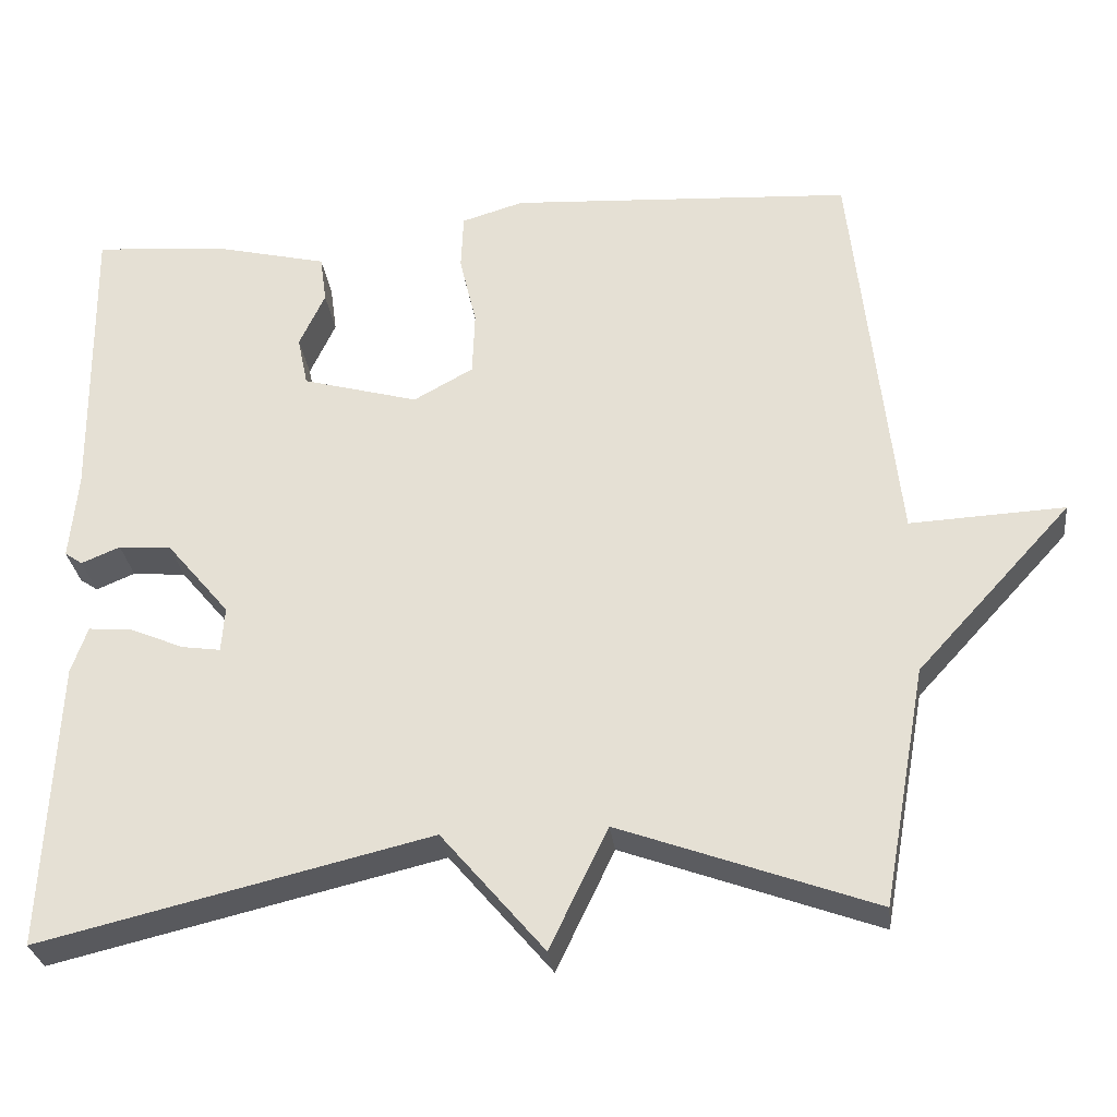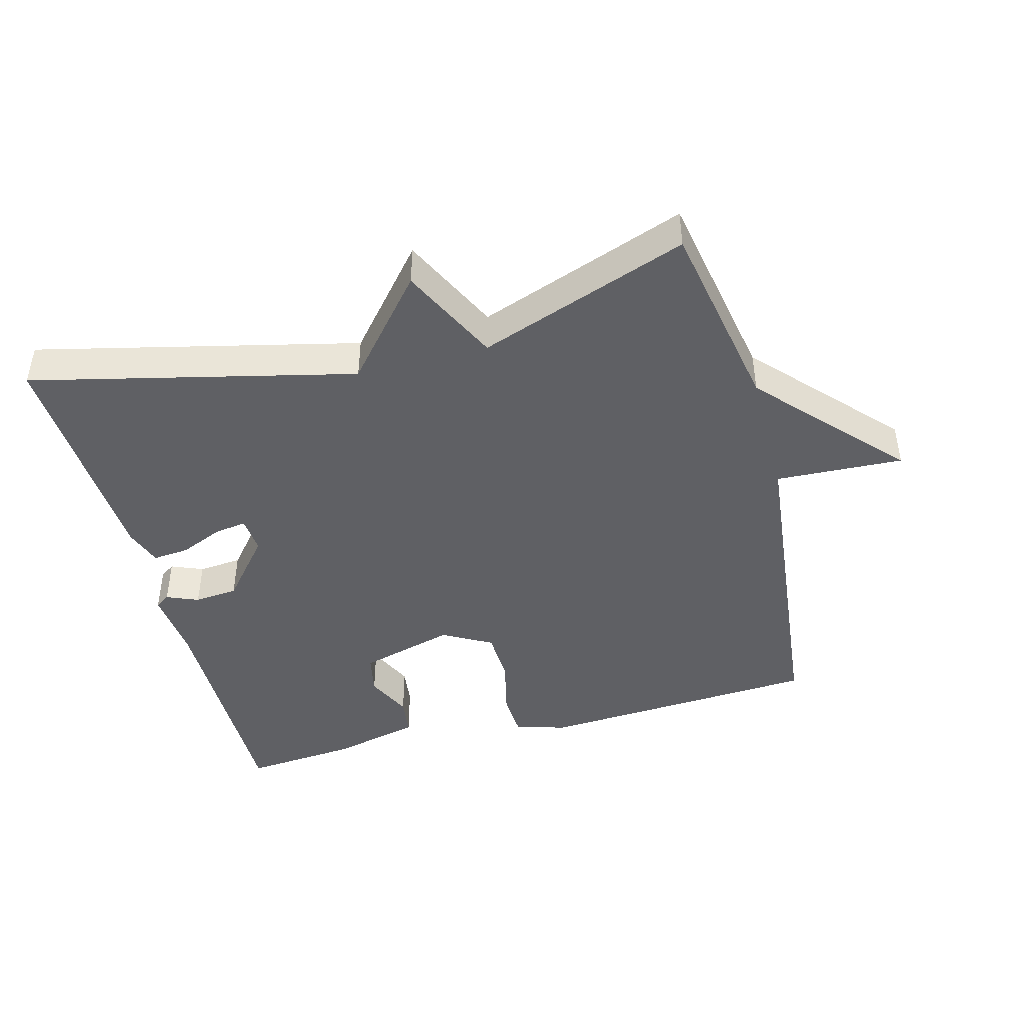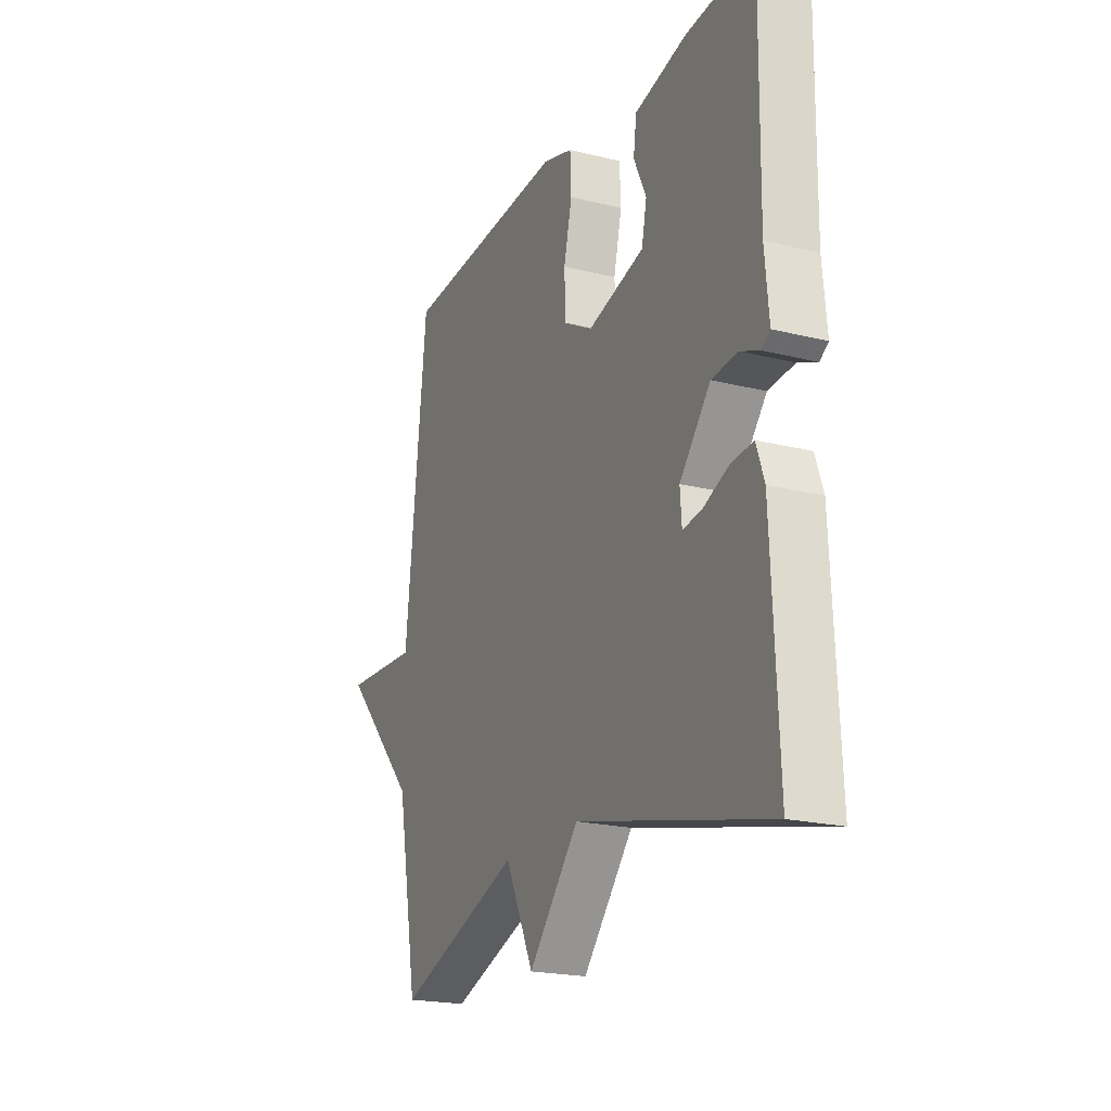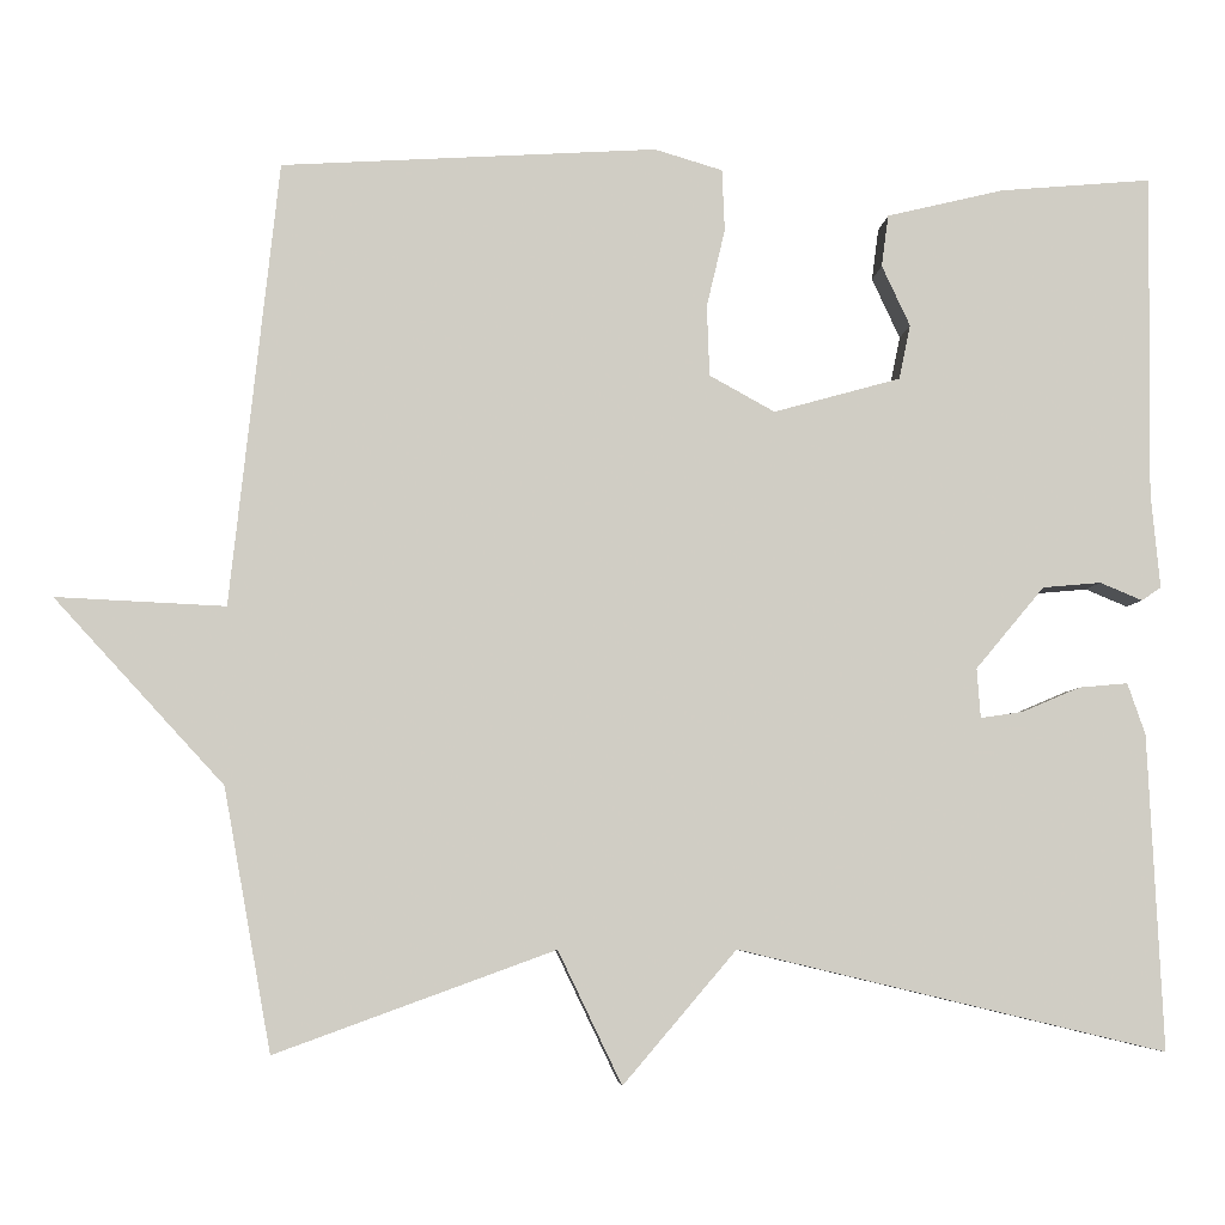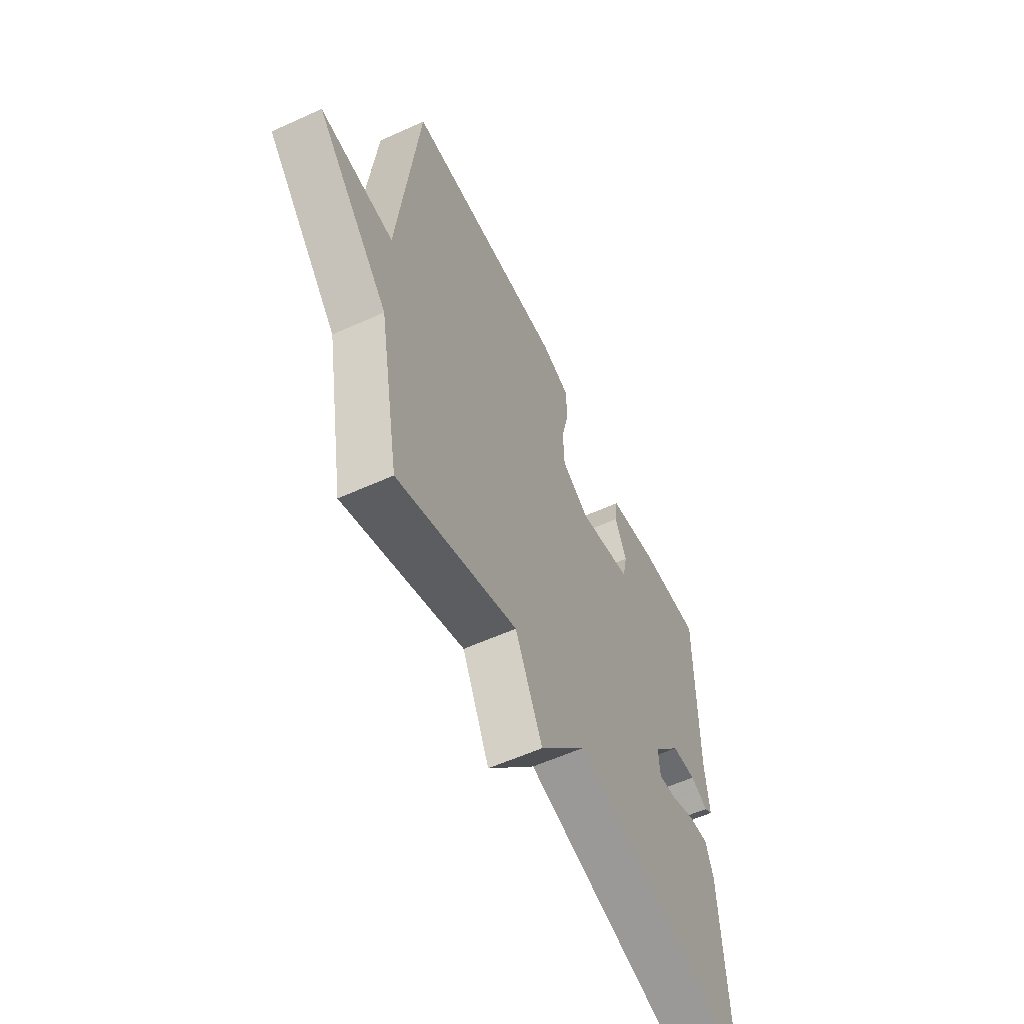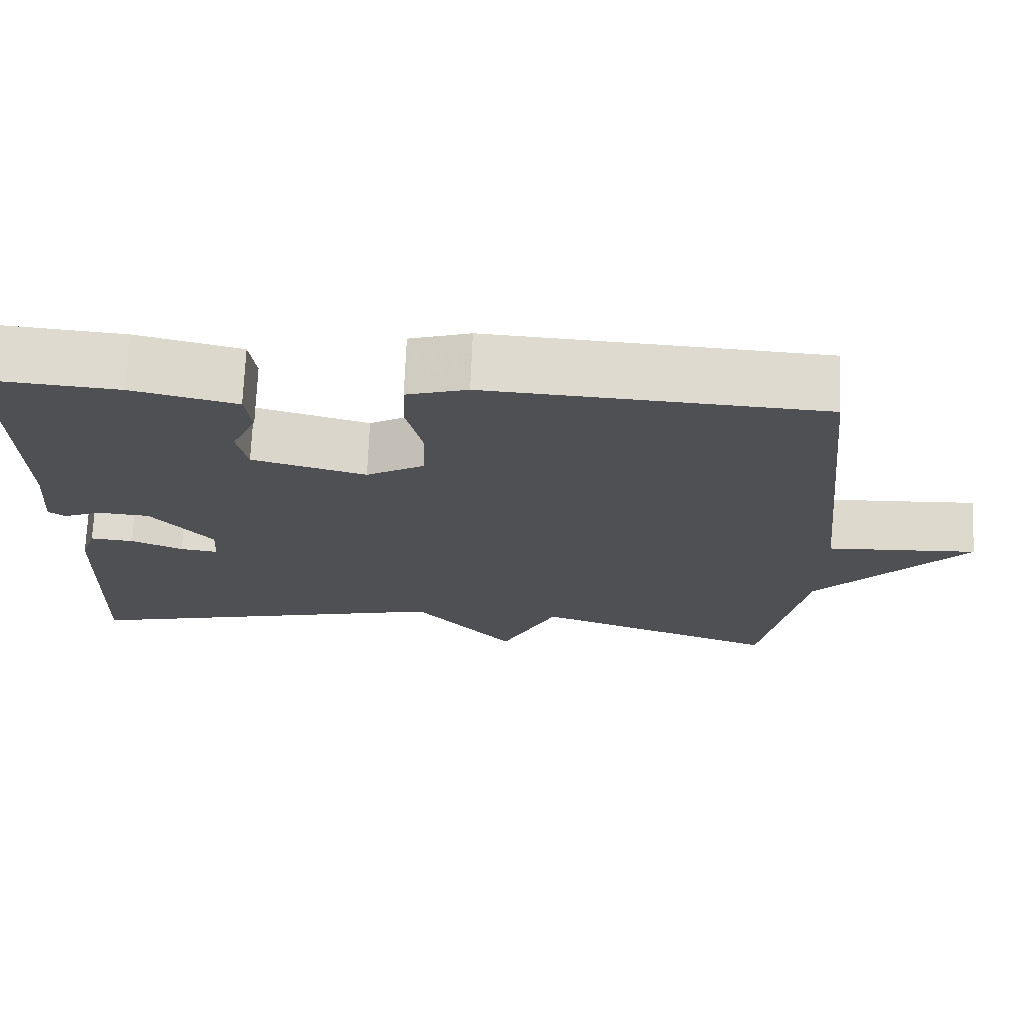
<metadata>
{"format":"obj","ext":"obj","renderer":"f3d","projection":"perspective","resolution":1024,"background":"white","views":[{"elev":-29.3,"azim":-173.1,"up":"+Z"},{"elev":-44.1,"azim":-165.1,"up":"+Y"},{"elev":-20.9,"azim":65.8,"up":"+Z"},{"elev":-5.8,"azim":-3.9,"up":"+Z"},{"elev":-57.9,"azim":-64.8,"up":"+Z"},{"elev":71.2,"azim":-177.7,"up":"+Z"}]}
</metadata>
<code>
v 0.5 0.07 0.5
v 0.495 0.07 0.134
v 0.505 0.07 0.025
v 0.483 0.07 0.01
v 0.435 0.07 0.03
v 0.369 0.07 0.024
v 0.291 0.07 -0.069
v 0.295 0.07 -0.125
v 0.343 0.07 -0.118
v 0.409 0.07 -0.09
v 0.464 0.07 -0.085
v 0.484 0.07 -0.143
v 0.5 0.07 -0.5
v 0.016 0.07 -0.385
v -0.112 0.07 -0.535
v -0.184 0.07 -0.385
v -0.5 0.07 -0.5
v -0.554 0.07 -0.204
v -0.746 0.07 0.005
v -0.554 0.07 -0.004
v -0.5 0.07 0.5
v -0.074 0.07 0.526
v 0.003 0.07 0.503
v 0.006 0.07 0.433
v -0.015 0.07 0.344
v -0.012 0.07 0.264
v 0.062 0.07 0.223
v 0.206 0.07 0.263
v 0.219 0.07 0.325
v 0.187 0.07 0.394
v 0.195 0.07 0.453
v 0.328 0.07 0.485
v 0.5 0 0.5
v 0.495 0 0.134
v 0.505 0 0.025
v 0.483 0 0.01
v 0.435 0 0.03
v 0.369 0 0.024
v 0.291 0 -0.069
v 0.295 0 -0.125
v 0.343 0 -0.118
v 0.409 0 -0.09
v 0.464 0 -0.085
v 0.484 0 -0.143
v 0.5 0 -0.5
v 0.016 0 -0.385
v -0.112 0 -0.535
v -0.184 0 -0.385
v -0.5 0 -0.5
v -0.554 0 -0.204
v -0.746 0 0.005
v -0.554 0 -0.004
v -0.5 0 0.5
v -0.074 0 0.526
v 0.003 0 0.503
v 0.006 0 0.433
v -0.015 0 0.344
v -0.012 0 0.264
v 0.062 0 0.223
v 0.206 0 0.263
v 0.219 0 0.325
v 0.187 0 0.394
v 0.195 0 0.453
v 0.328 0 0.485
f 32 1 2
f 31 32 2
f 30 31 2
f 29 30 2
f 3 4 5
f 2 3 5
f 29 2 5
f 28 29 5
f 27 28 5 6
f 26 27 6 7
f 23 24 25
f 22 23 25
f 21 22 25
f 20 21 25
f 20 25 26
f 18 19 20
f 26 7 8
f 20 26 8
f 18 20 8
f 17 18 8
f 16 17 8
f 14 15 16
f 12 13 14
f 11 12 14
f 10 11 14
f 9 10 14
f 8 9 14 16
f 34 33 64
f 34 64 63
f 34 63 62
f 34 62 61
f 37 36 35
f 37 35 34
f 37 34 61
f 37 61 60
f 38 37 60 59
f 39 38 59 58
f 57 56 55
f 57 55 54
f 57 54 53
f 57 53 52
f 58 57 52
f 52 51 50
f 40 39 58
f 40 58 52
f 40 52 50
f 40 50 49
f 40 49 48
f 48 47 46
f 46 45 44
f 46 44 43
f 46 43 42
f 46 42 41
f 48 46 41 40
f 1 33 34 2
f 2 34 35 3
f 3 35 36 4
f 4 36 37 5
f 5 37 38 6
f 6 38 39 7
f 7 39 40 8
f 8 40 41 9
f 9 41 42 10
f 10 42 43 11
f 11 43 44 12
f 12 44 45 13
f 13 45 46 14
f 14 46 47 15
f 15 47 48 16
f 16 48 49 17
f 17 49 50 18
f 18 50 51 19
f 19 51 52 20
f 20 52 53 21
f 21 53 54 22
f 22 54 55 23
f 23 55 56 24
f 24 56 57 25
f 25 57 58 26
f 26 58 59 27
f 27 59 60 28
f 28 60 61 29
f 29 61 62 30
f 30 62 63 31
f 31 63 64 32
f 32 64 33 1

</code>
